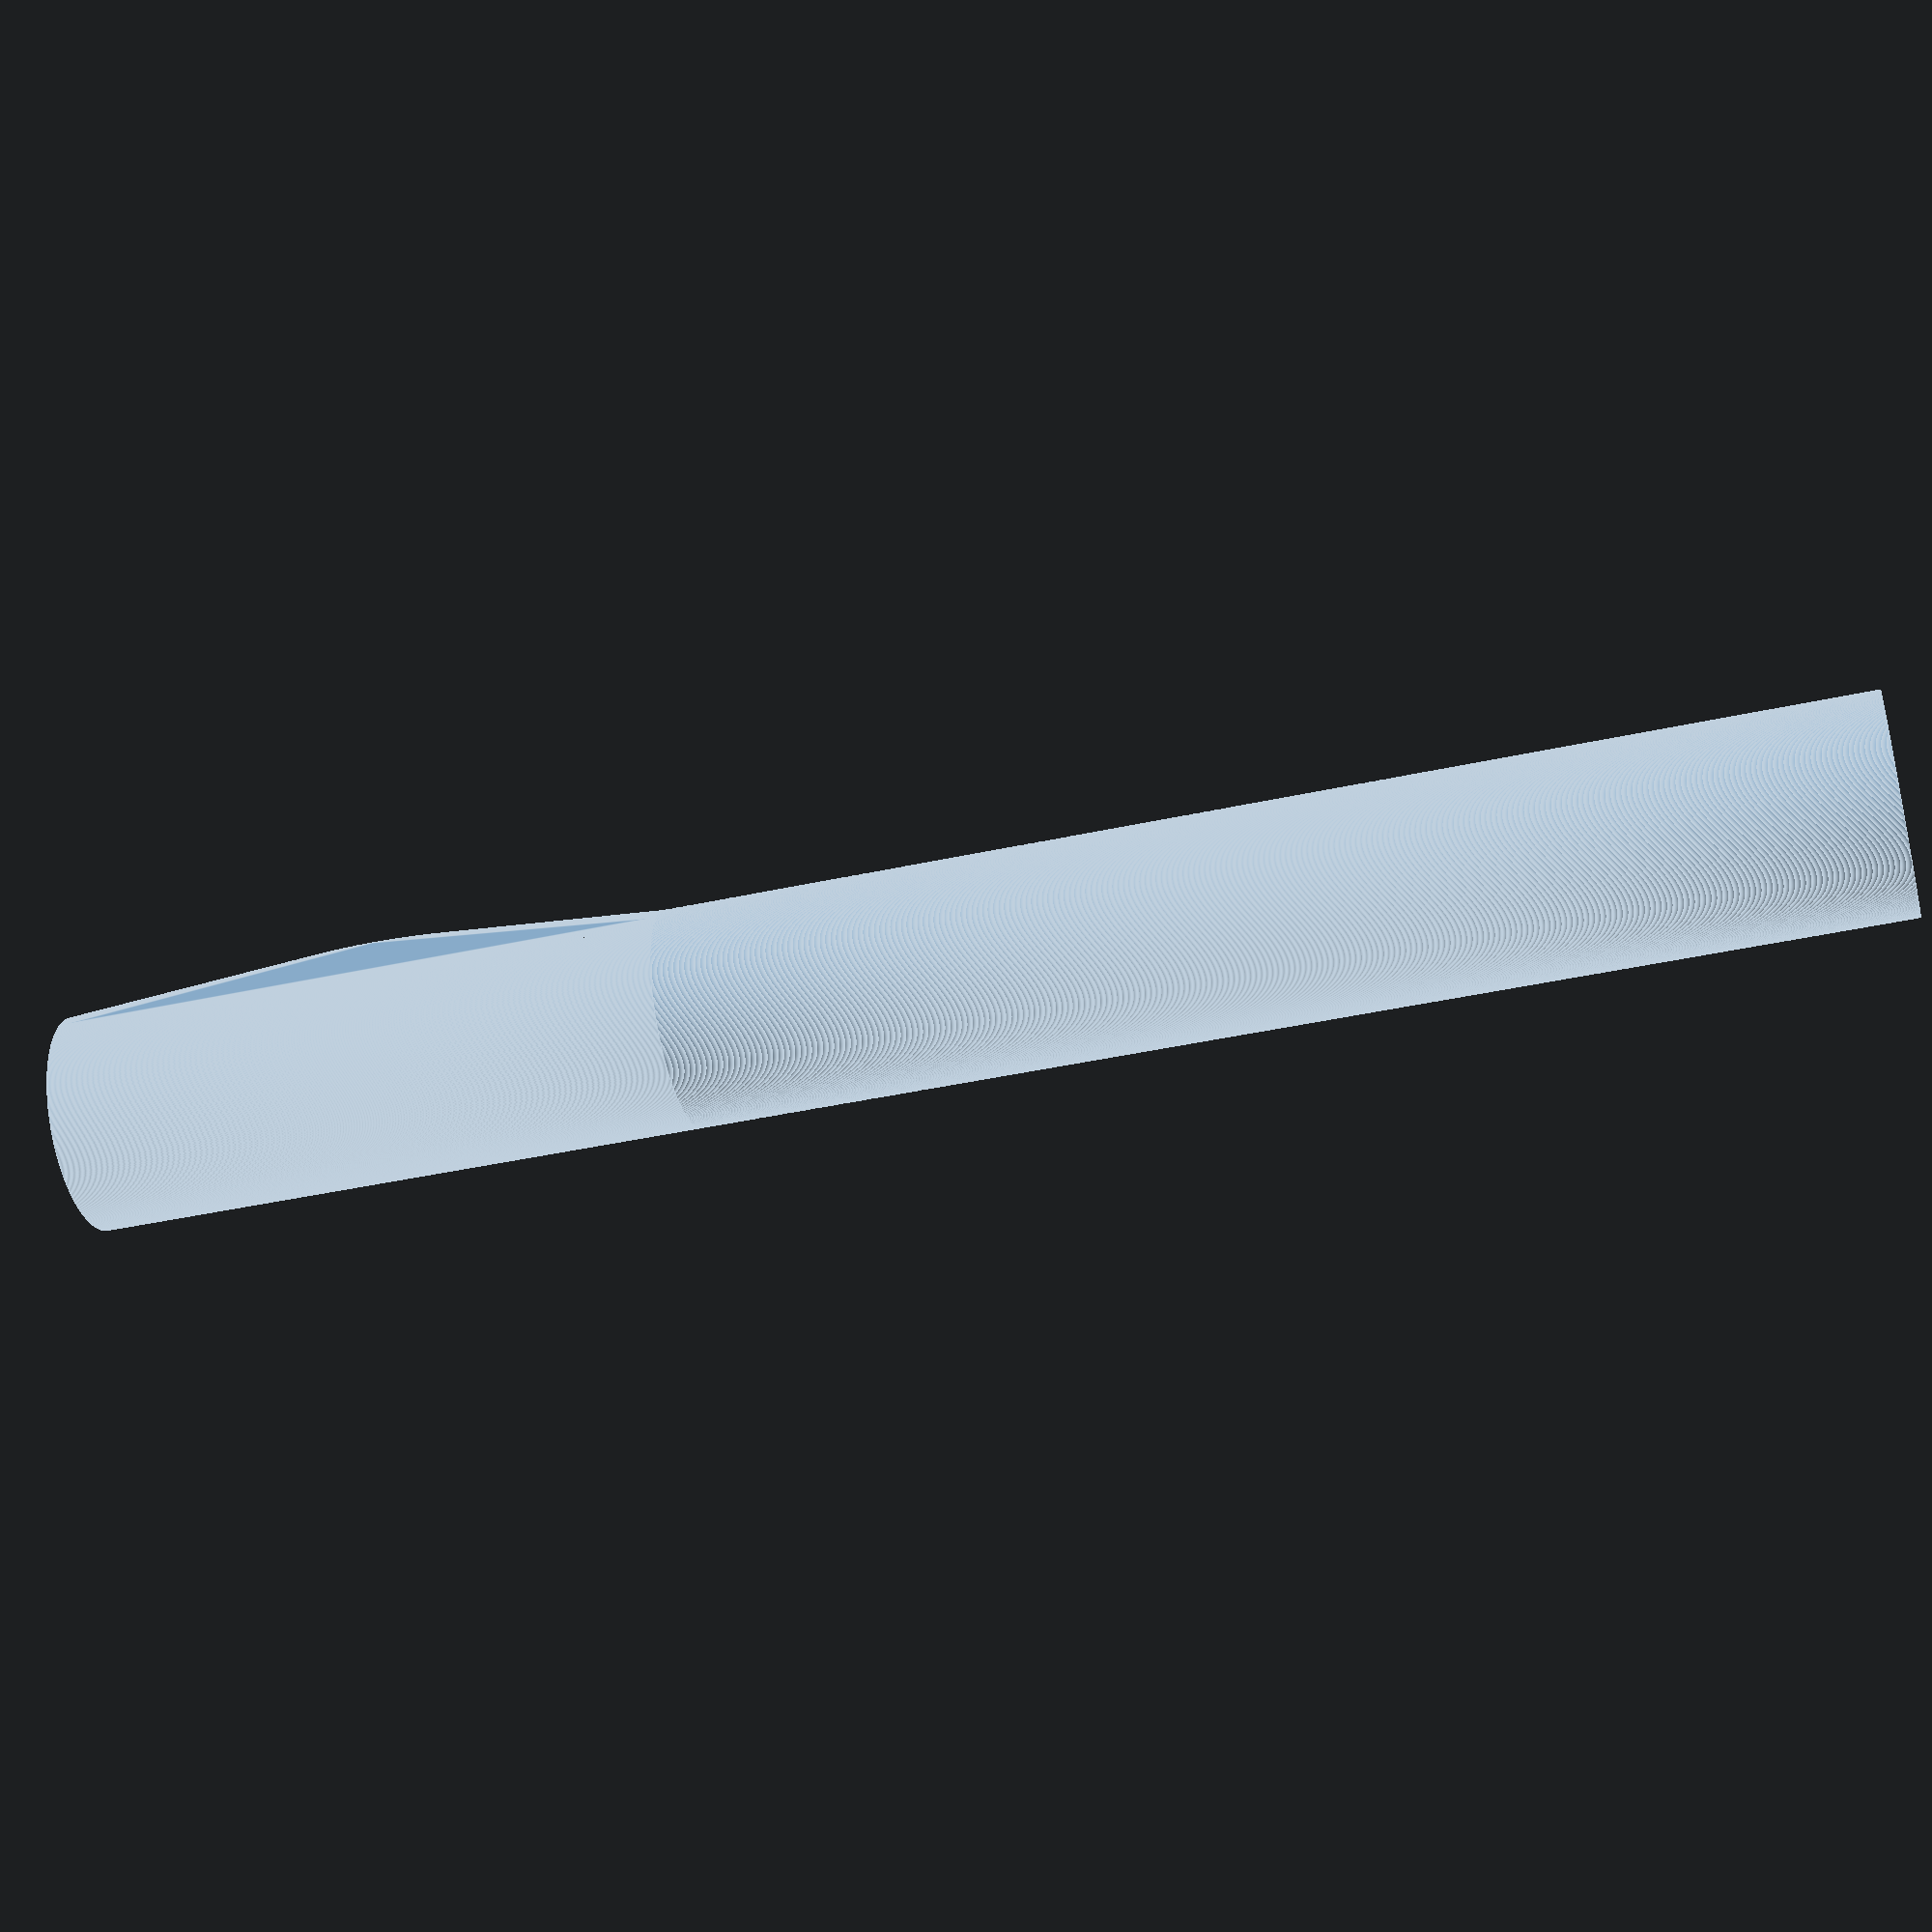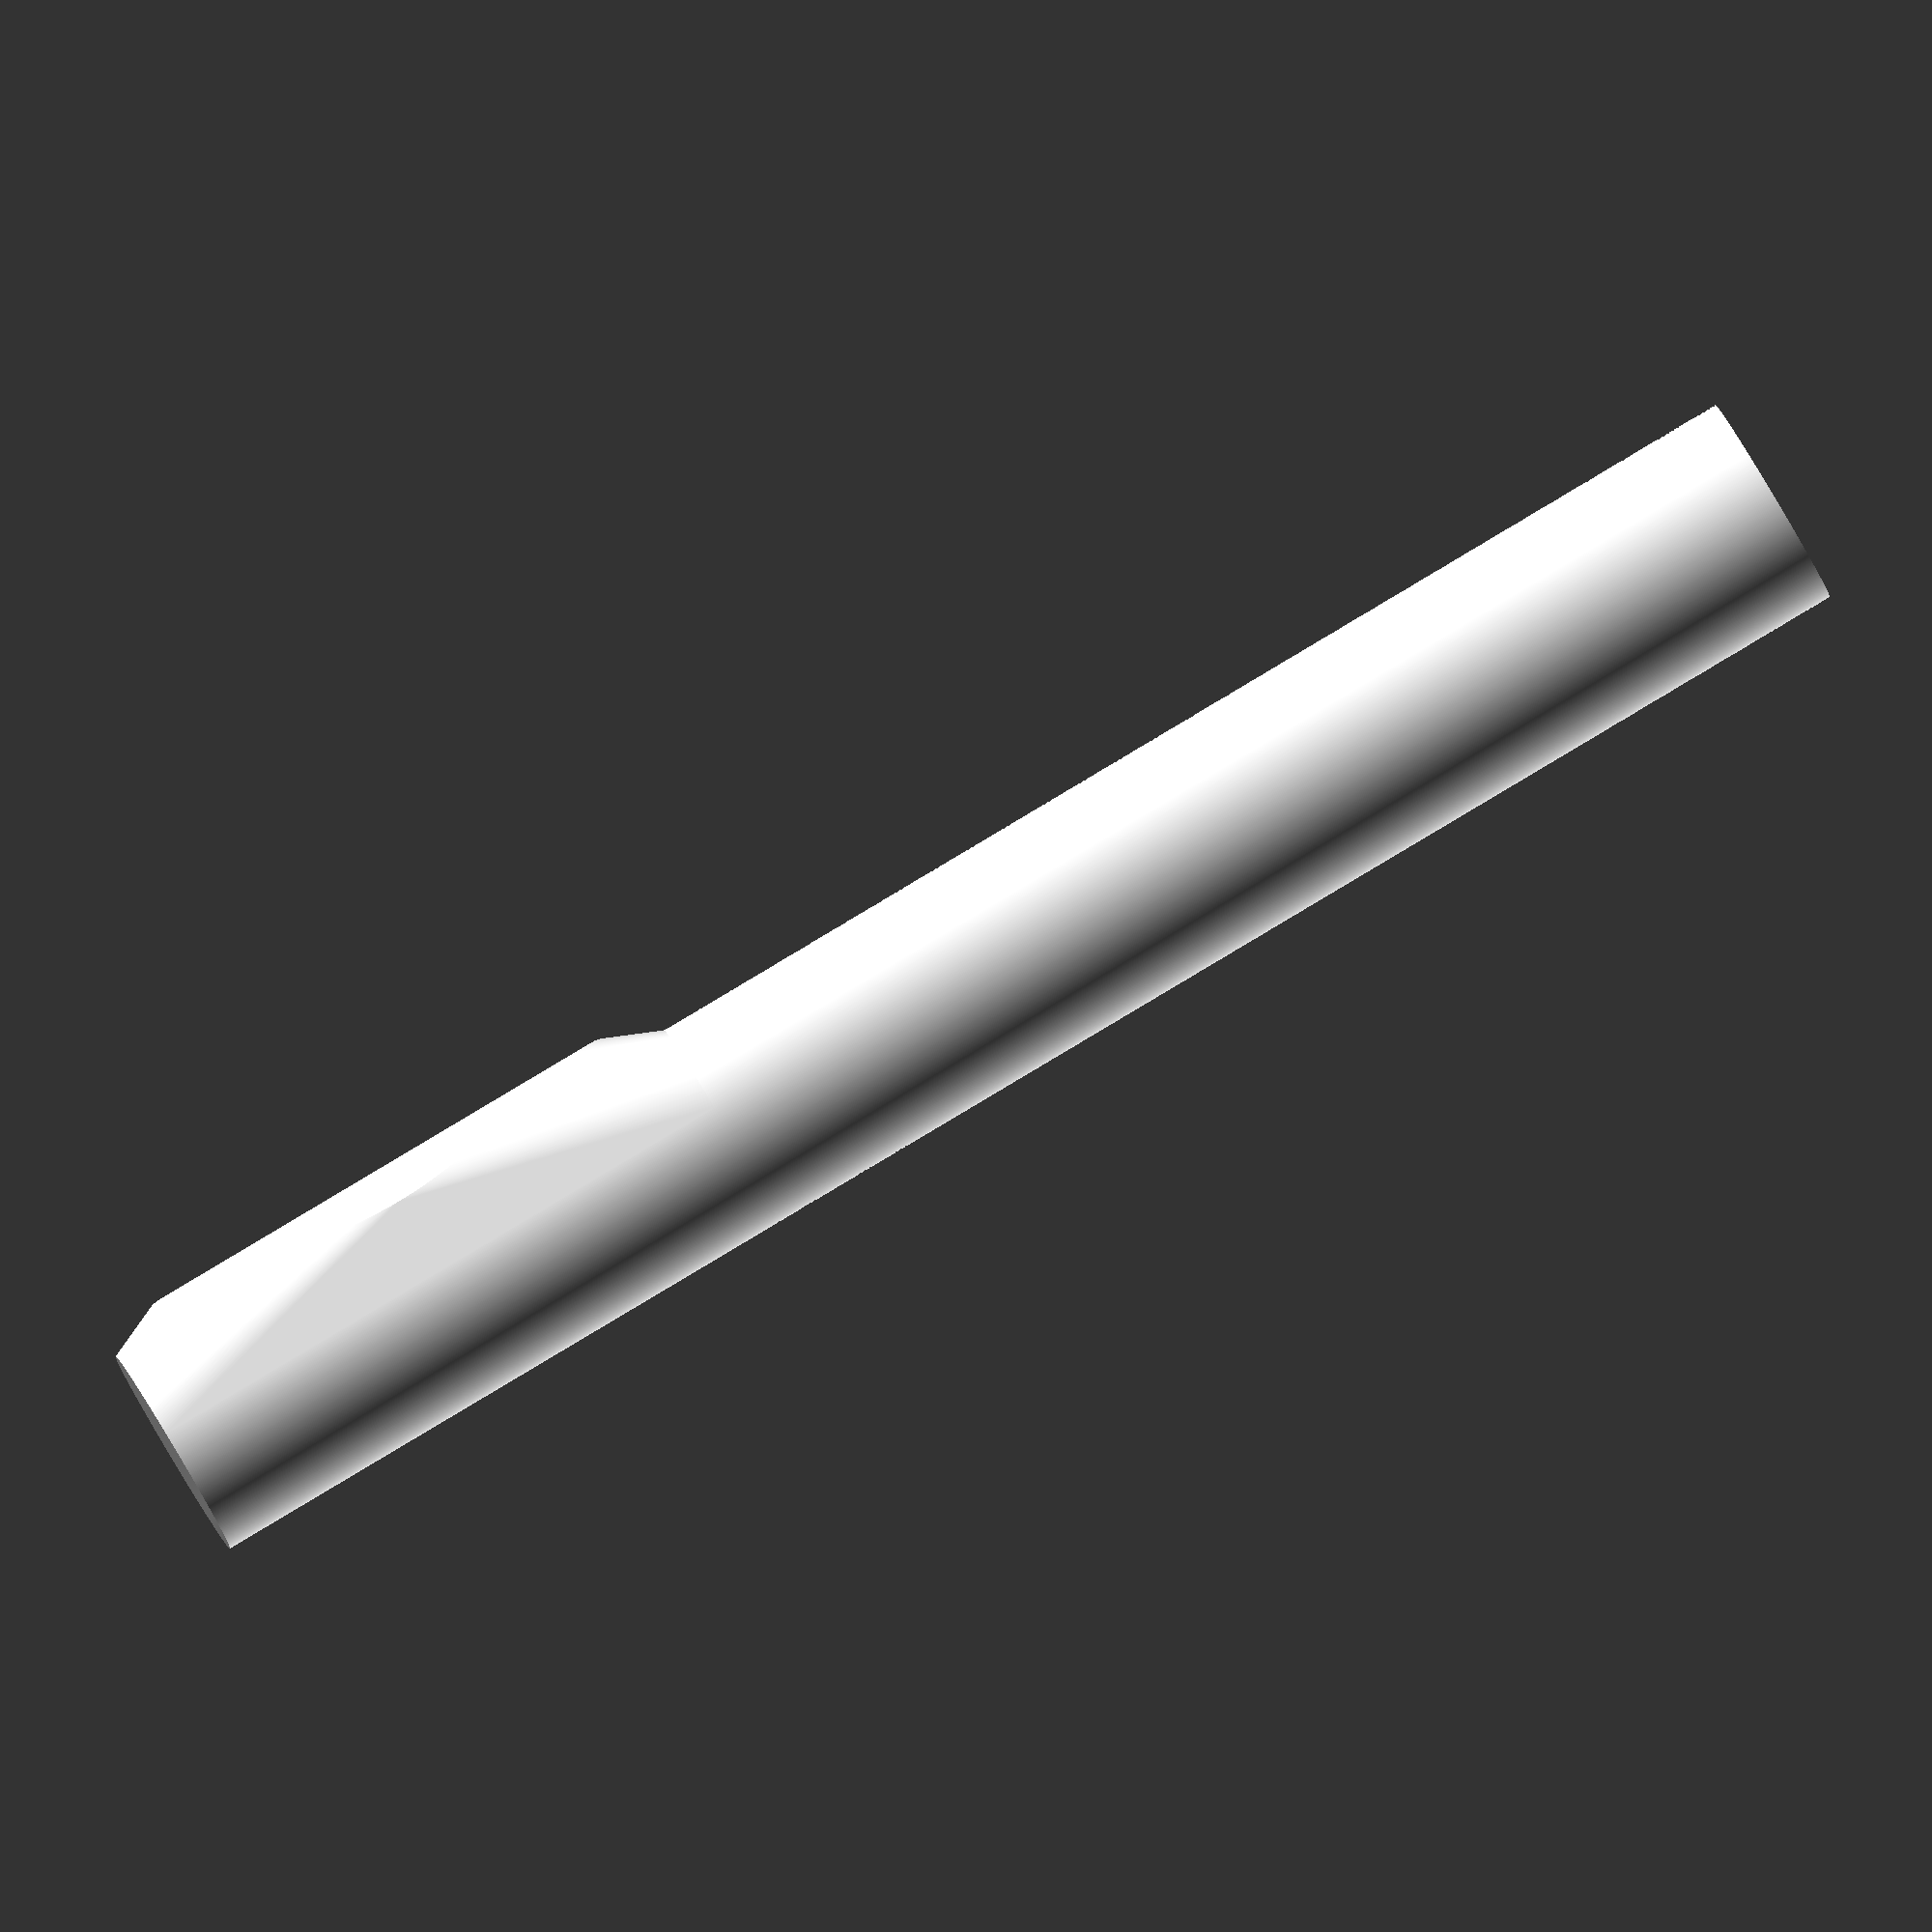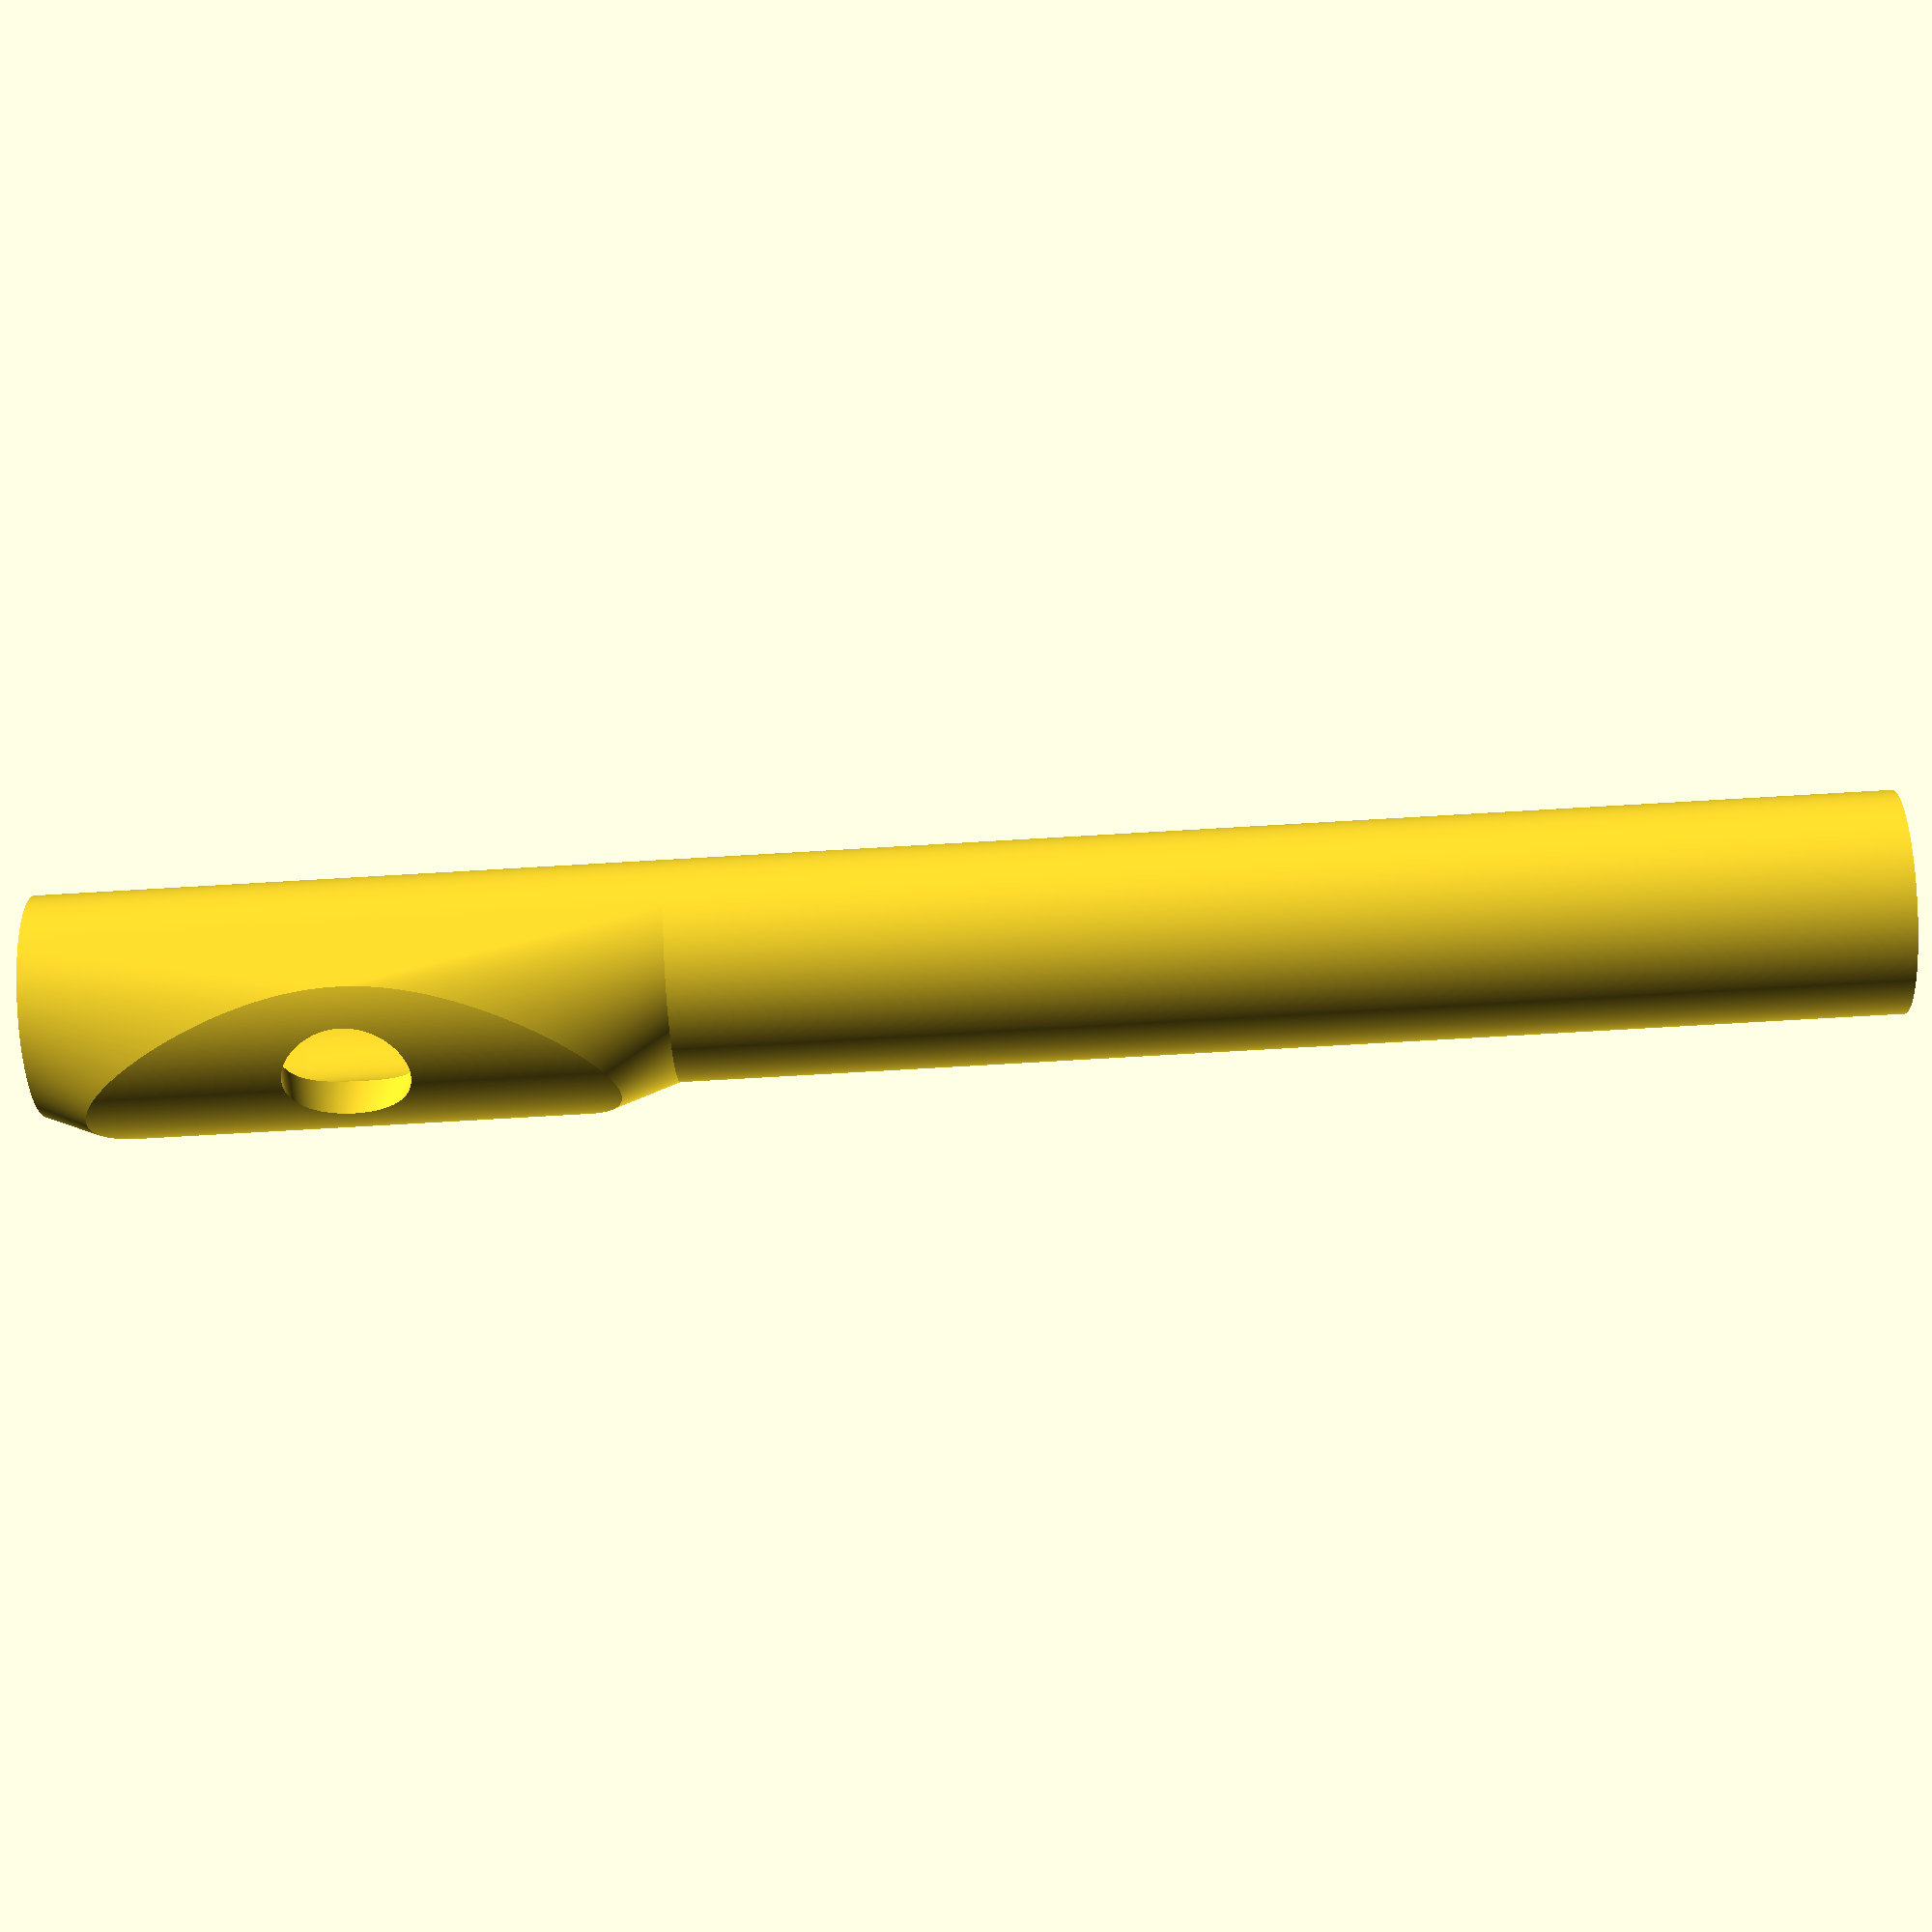
<openscad>

$fa=0.5;
$fs=0.1;
od=21;
difference() {
    // body
    union() {
        hull() {
            cylinder(d=od,h=5);
            translate([0,0,5])
                // lip plate
                intersection() {
                    cylinder(d=26,h=50);
                    translate([0,0,25])
                        rotate([0,90,0])
                            scale([1,0.5,1])
                                cylinder(d2=50,d1=42,h=13);
                }
            translate([0,0,55])
                cylinder(d=od,h=5);
        }
        translate([0,0,60])
            cylinder(d=od,h=115);
    }
    // bore
    translate([0,0,13])
        hull() {
            cylinder(d=17,h=1);
            translate([0,0,11])
                cylinder(d=17.4,h=12);
            translate([0,0,161])
                cylinder(d=19,h=1.01);
        }
    // hole
	translate([0,0,30])
		rotate([21,90,0])
            scale([1, 5/6, 1])
                cylinder(h=13.01, d1=17.4, d2=12);
}


</openscad>
<views>
elev=223.6 azim=122.8 roll=255.6 proj=p view=edges
elev=273.9 azim=14.8 roll=239.2 proj=o view=solid
elev=247.0 azim=232.4 roll=266.5 proj=p view=solid
</views>
